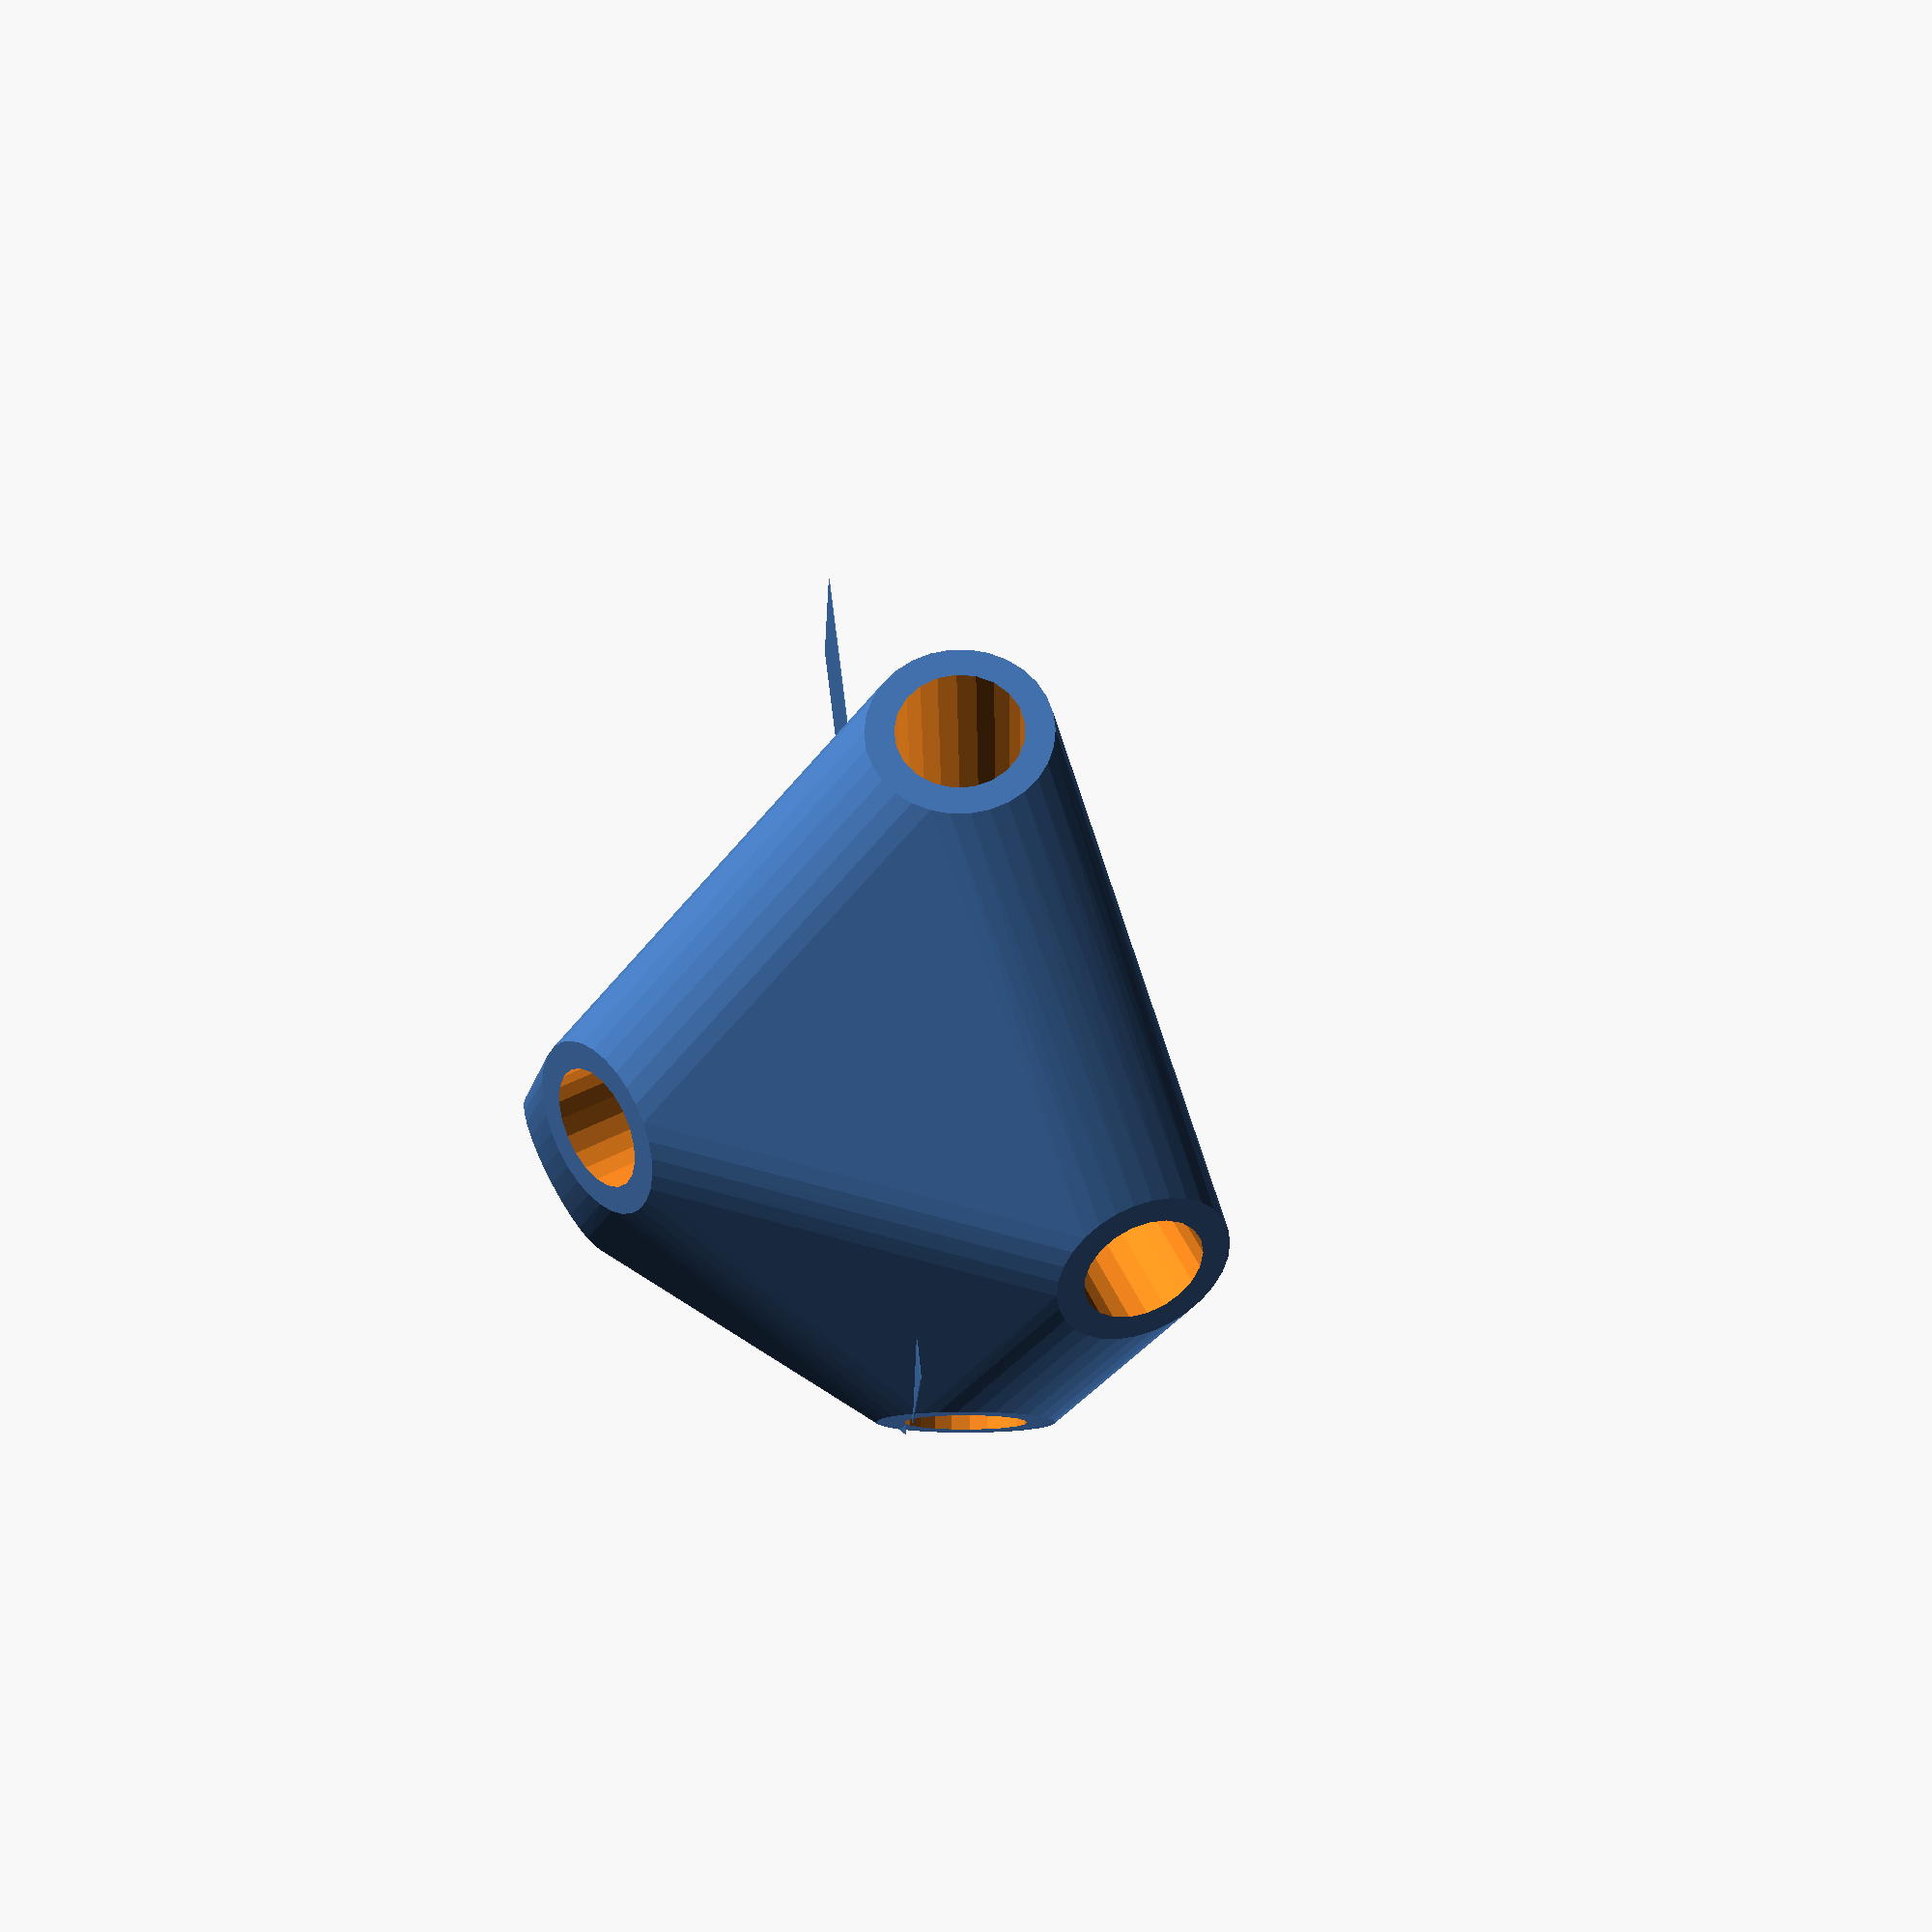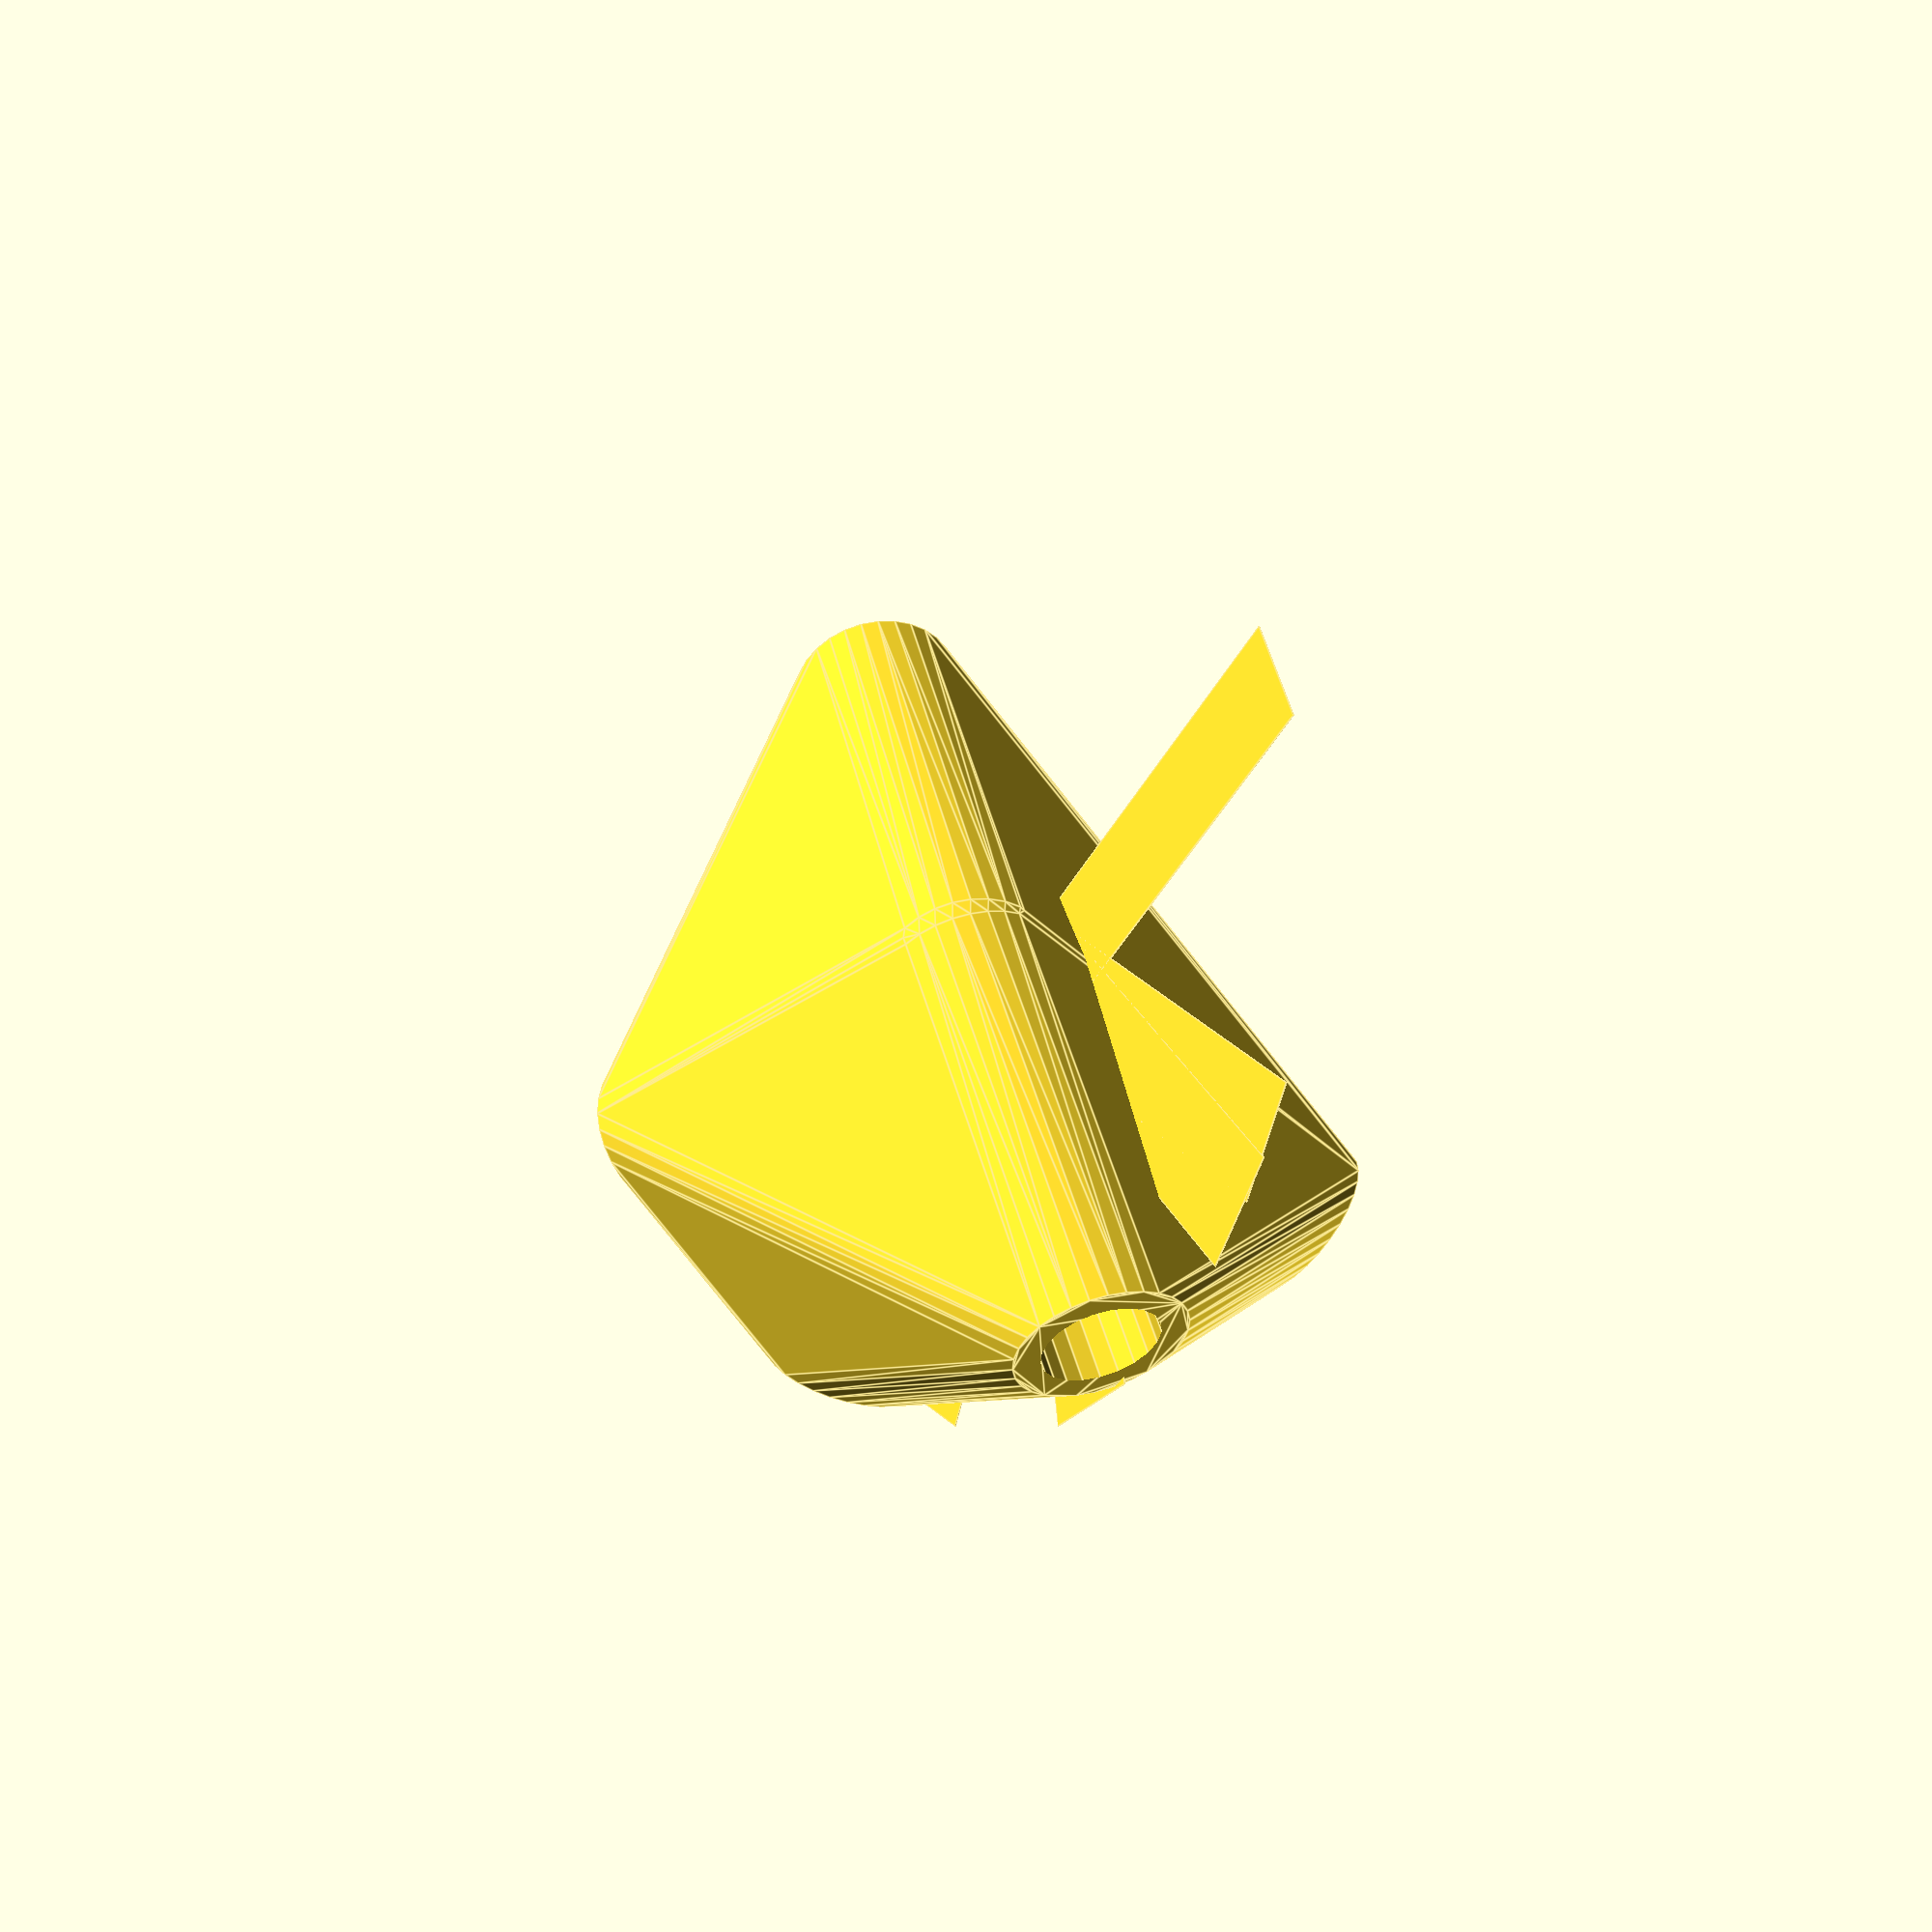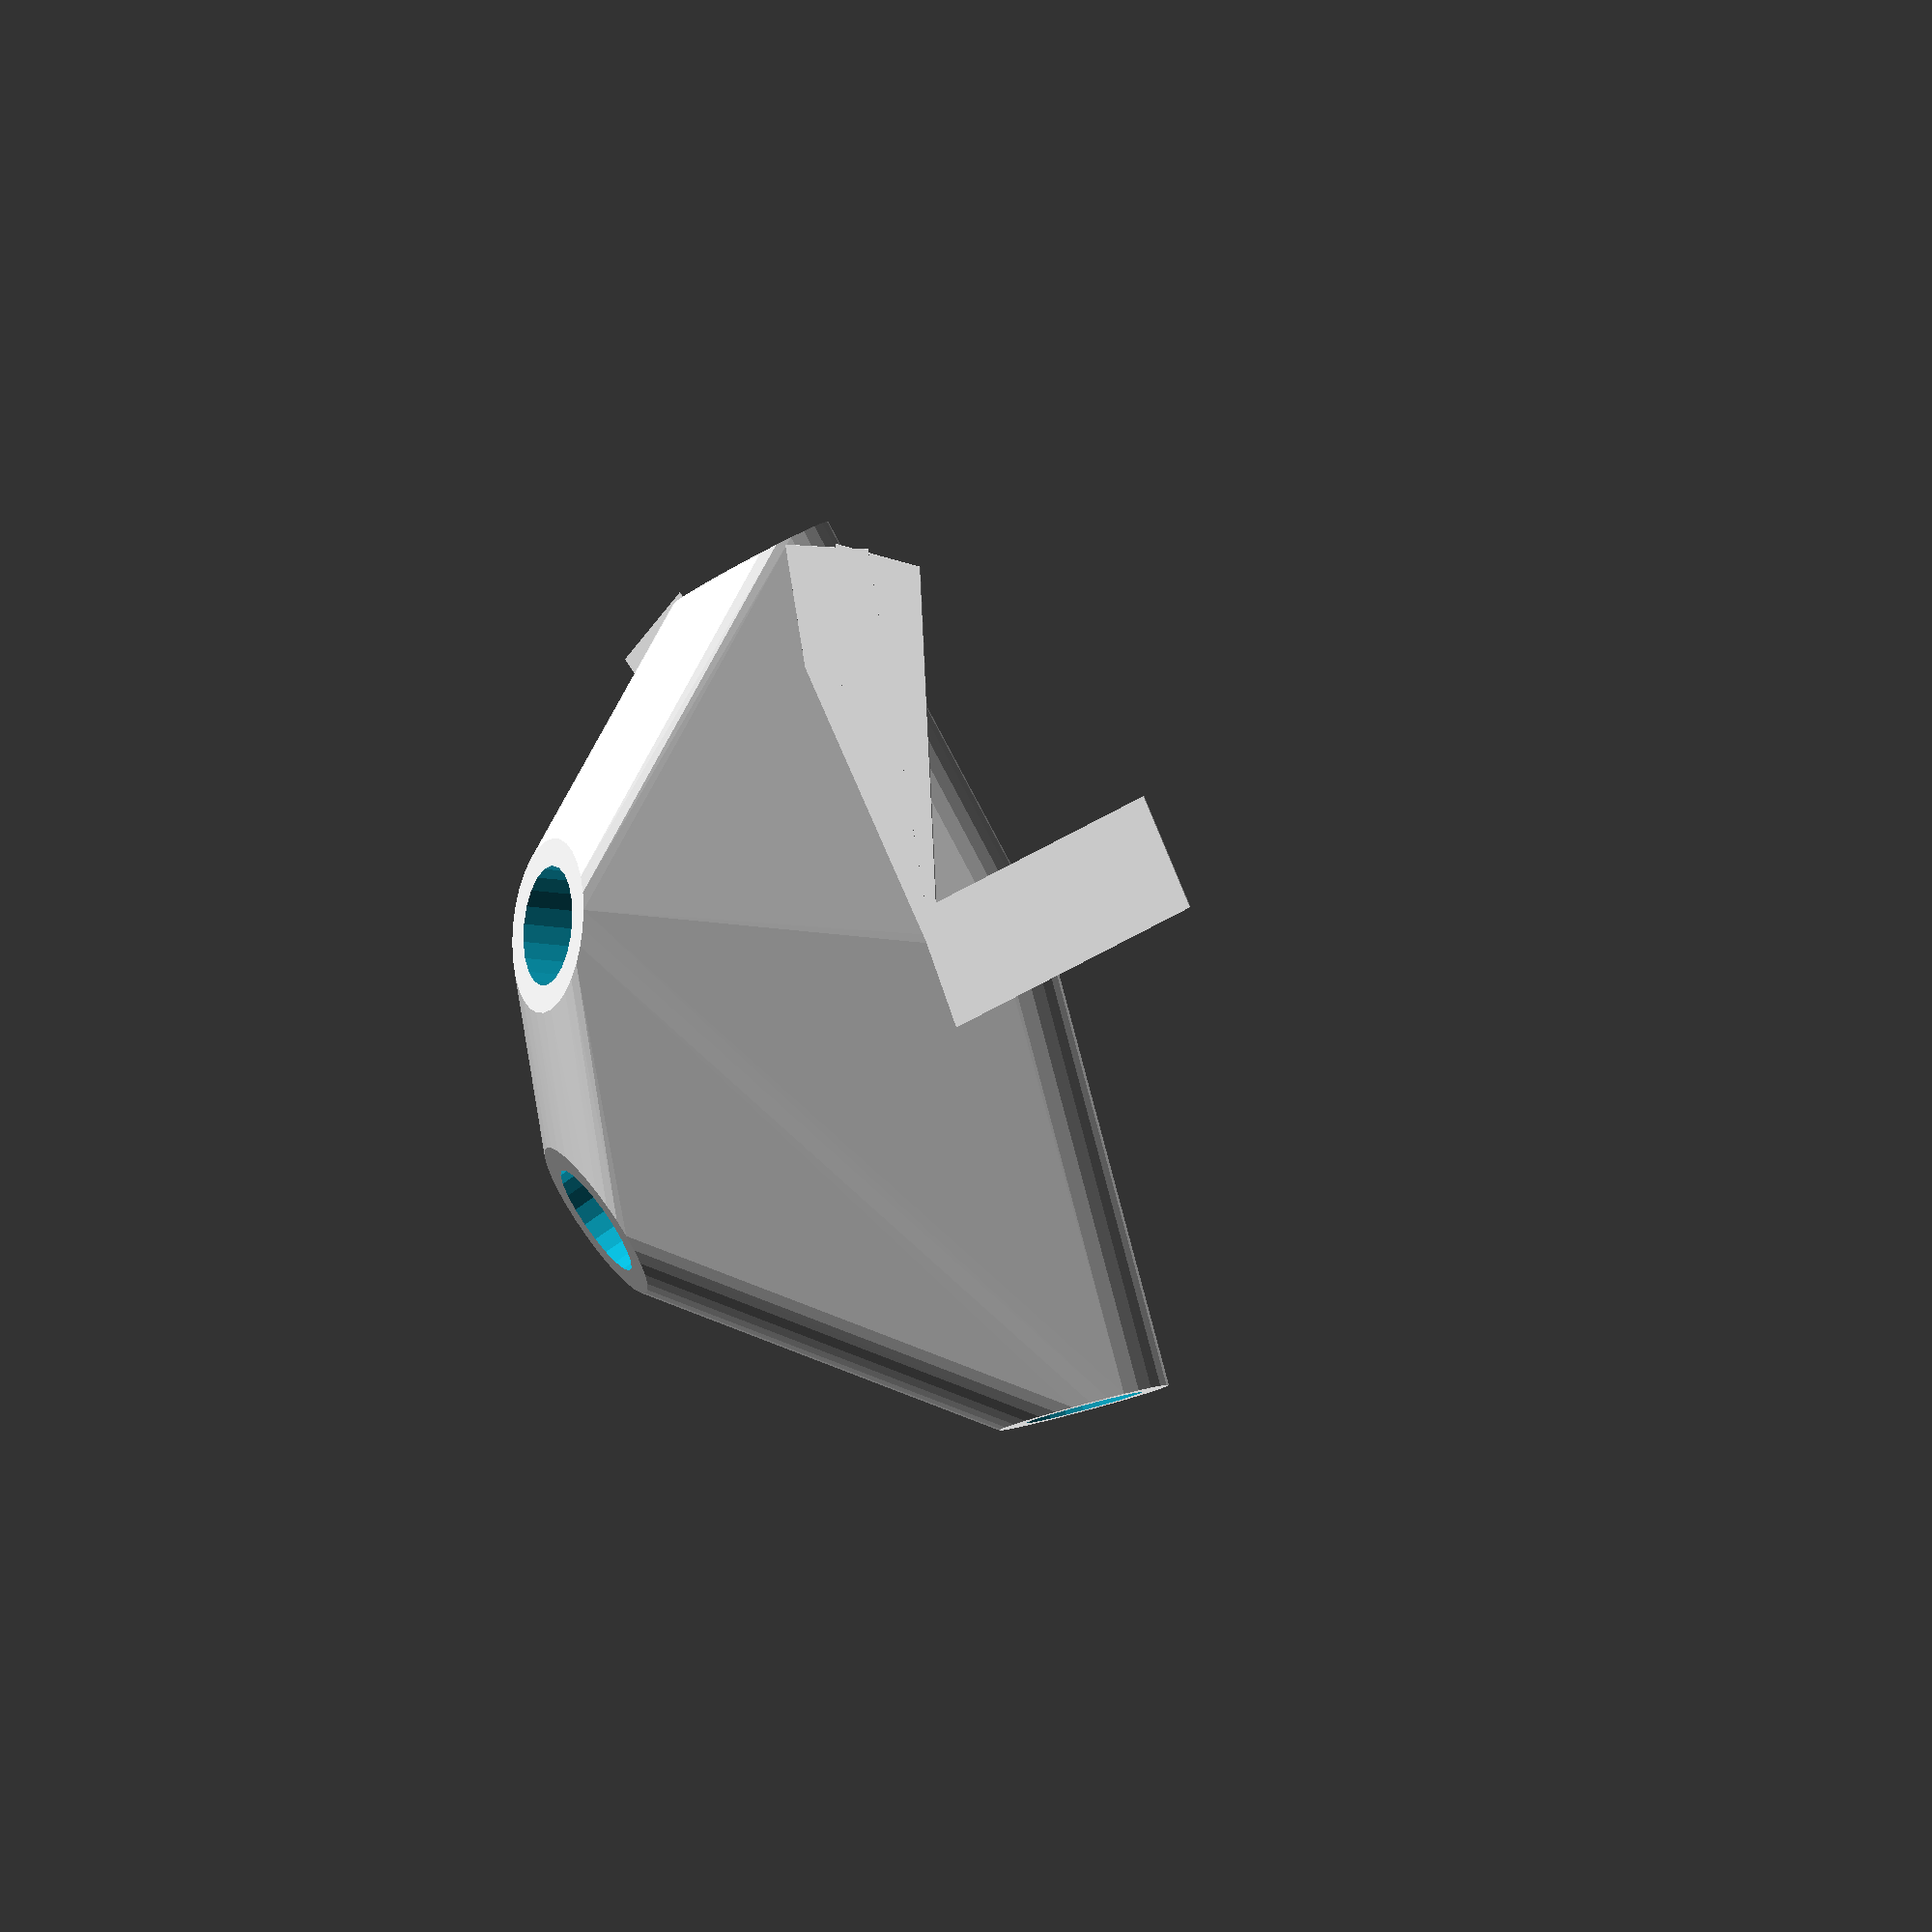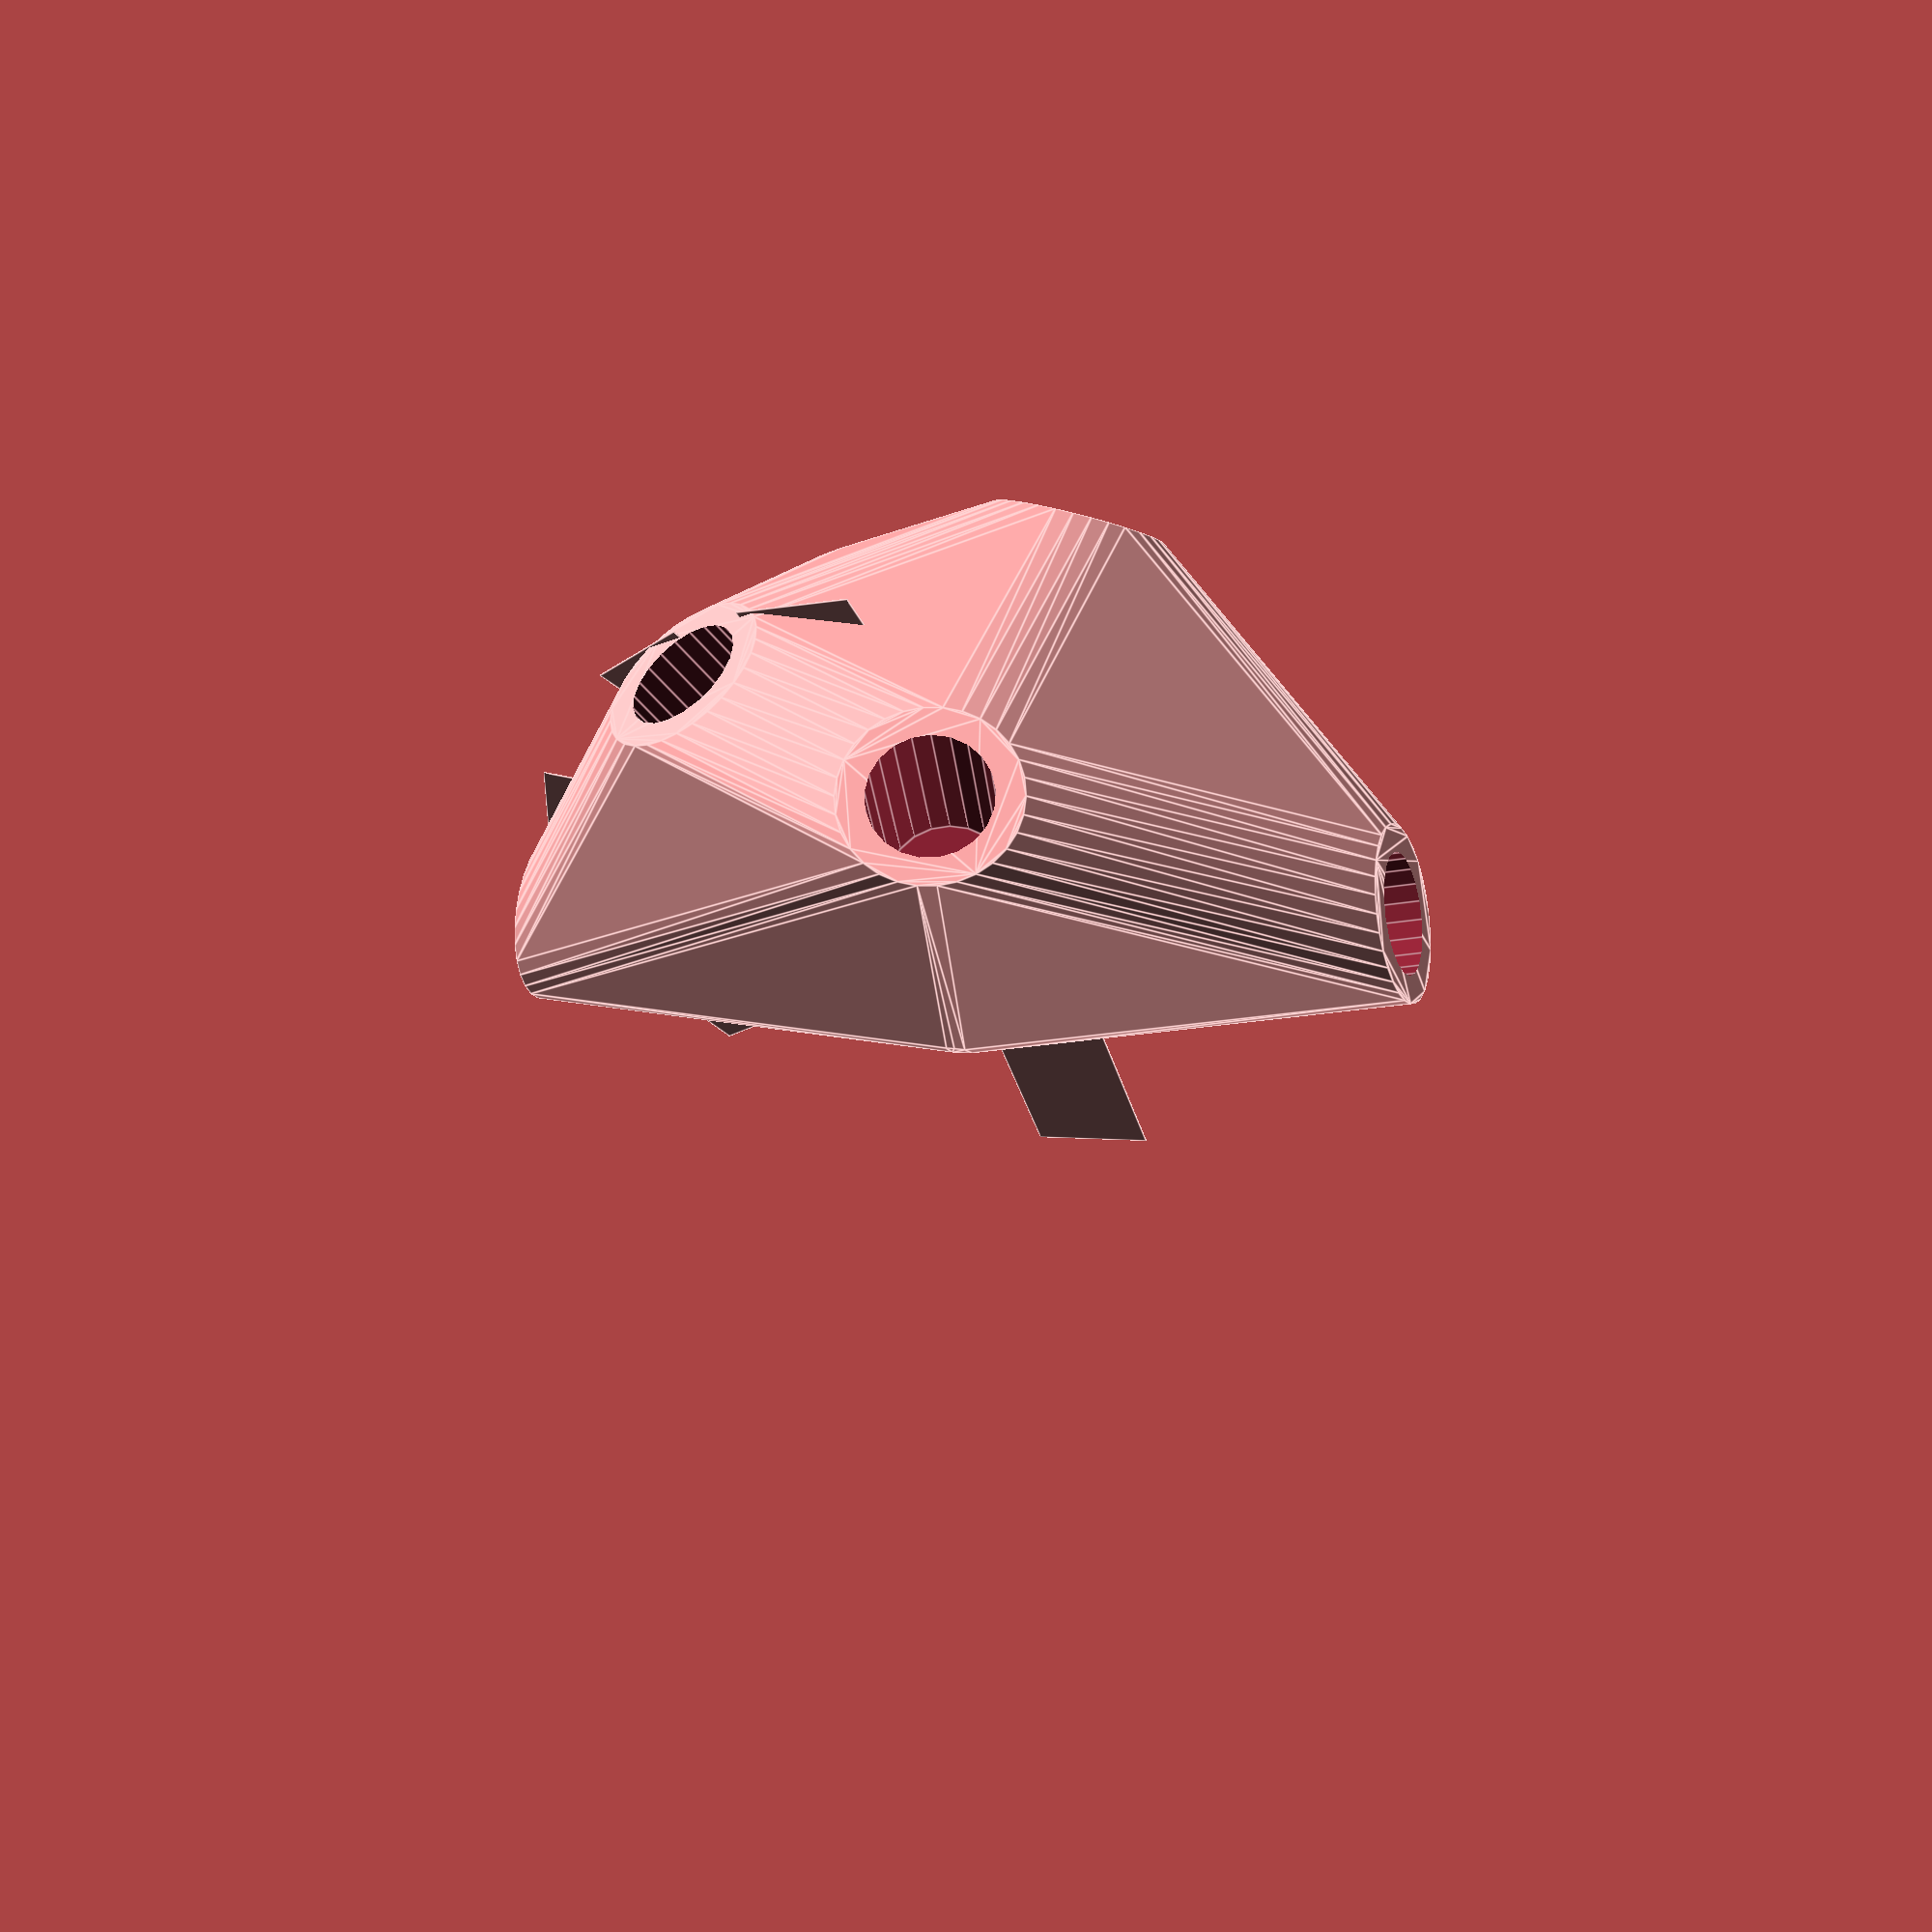
<openscad>


difference() {
	union() {
		intersection() {
			hull() {
				rotate(a = 85.2647039573, v = [-0.9020416153, -0.4236815038, 0.0000013257]) {
					cylinder(h = 50, r = 9.6000000000);
				}
				rotate(a = 32.7623740328, v = [-0.1725656853, -0.5129044788, 0.0000006855]) {
					cylinder(h = 50, r = 9.6000000000);
				}
				rotate(a = 85.2646455529, v = [-0.7735856558, 0.6282914593, 0.0000001453]) {
					cylinder(h = 50, r = 9.6000000000);
				}
				rotate(a = 27.2610516477, v = [-0.4439680690, 0.1126850933, 0.0000003313]) {
					cylinder(h = 50, r = 9.6000000000);
				}
				rotate(a = 104.1953129596, v = [-0.4514764952, -0.8579231685, 0.0000013094]) {
					cylinder(h = 50, r = 9.6000000000);
				}
				rotate(a = 85.2648232020, v = [0.6643085639, -0.7428859716, 0.0000000786]) {
					cylinder(h = 50, r = 9.6000000000);
				}
			}
			sphere(r = 60);
		}
		translate(v = [0, 0, 10.3162161588]) {
			union() {
				rotate(a = 64.8409494671, v = [0, 0, 1]) {
					translate(v = [0, -6.6000000000, 0]) {
						cube(size = [50, 13.2000000000, 0.1000000000]);
					}
				}
				rotate(a = 18.5955226993, v = [0, 0, 1]) {
					translate(v = [0, -6.6000000000, 0]) {
						cube(size = [50, 13.2000000000, 0.1000000000]);
					}
				}
				rotate(a = 129.0828434352, v = [0, 0, 1]) {
					translate(v = [0, -6.6000000000, 0]) {
						cube(size = [50, 13.2000000000, 0.1000000000]);
					}
				}
				rotate(a = 104.2417837728, v = [0, 0, 1]) {
					translate(v = [0, -6.6000000000, 0]) {
						cube(size = [50, 13.2000000000, 0.1000000000]);
					}
				}
				rotate(a = 27.7552777266, v = [0, 0, 1]) {
					translate(v = [0, -6.6000000000, 0]) {
						cube(size = [50, 13.2000000000, 0.1000000000]);
					}
				}
				rotate(a = -41.8039360441, v = [0, 0, 1]) {
					translate(v = [0, -6.6000000000, 0]) {
						cube(size = [50, 13.2000000000, 0.1000000000]);
					}
				}
			}
		}
	}
	union() {
		rotate(a = 85.2647039573, v = [-0.9020416153, -0.4236815038, 0.0000013257]) {
			translate(v = [0, 0, 25]) {
				cylinder(h = 100, r = 6.6000000000);
			}
		}
		rotate(a = 32.7623740328, v = [-0.1725656853, -0.5129044788, 0.0000006855]) {
			translate(v = [0, 0, 25]) {
				cylinder(h = 100, r = 6.6000000000);
			}
		}
		rotate(a = 85.2646455529, v = [-0.7735856558, 0.6282914593, 0.0000001453]) {
			translate(v = [0, 0, 25]) {
				cylinder(h = 100, r = 6.6000000000);
			}
		}
		rotate(a = 27.2610516477, v = [-0.4439680690, 0.1126850933, 0.0000003313]) {
			translate(v = [0, 0, 25]) {
				cylinder(h = 100, r = 6.6000000000);
			}
		}
		rotate(a = 104.1953129596, v = [-0.4514764952, -0.8579231685, 0.0000013094]) {
			translate(v = [0, 0, 25]) {
				cylinder(h = 100, r = 6.6000000000);
			}
		}
		rotate(a = 85.2648232020, v = [0.6643085639, -0.7428859716, 0.0000000786]) {
			translate(v = [0, 0, 25]) {
				cylinder(h = 100, r = 6.6000000000);
			}
		}
	}
}
</openscad>
<views>
elev=331.7 azim=165.1 roll=82.7 proj=p view=solid
elev=17.1 azim=164.6 roll=238.3 proj=p view=edges
elev=159.2 azim=104.9 roll=134.6 proj=o view=wireframe
elev=123.5 azim=243.5 roll=348.0 proj=p view=edges
</views>
